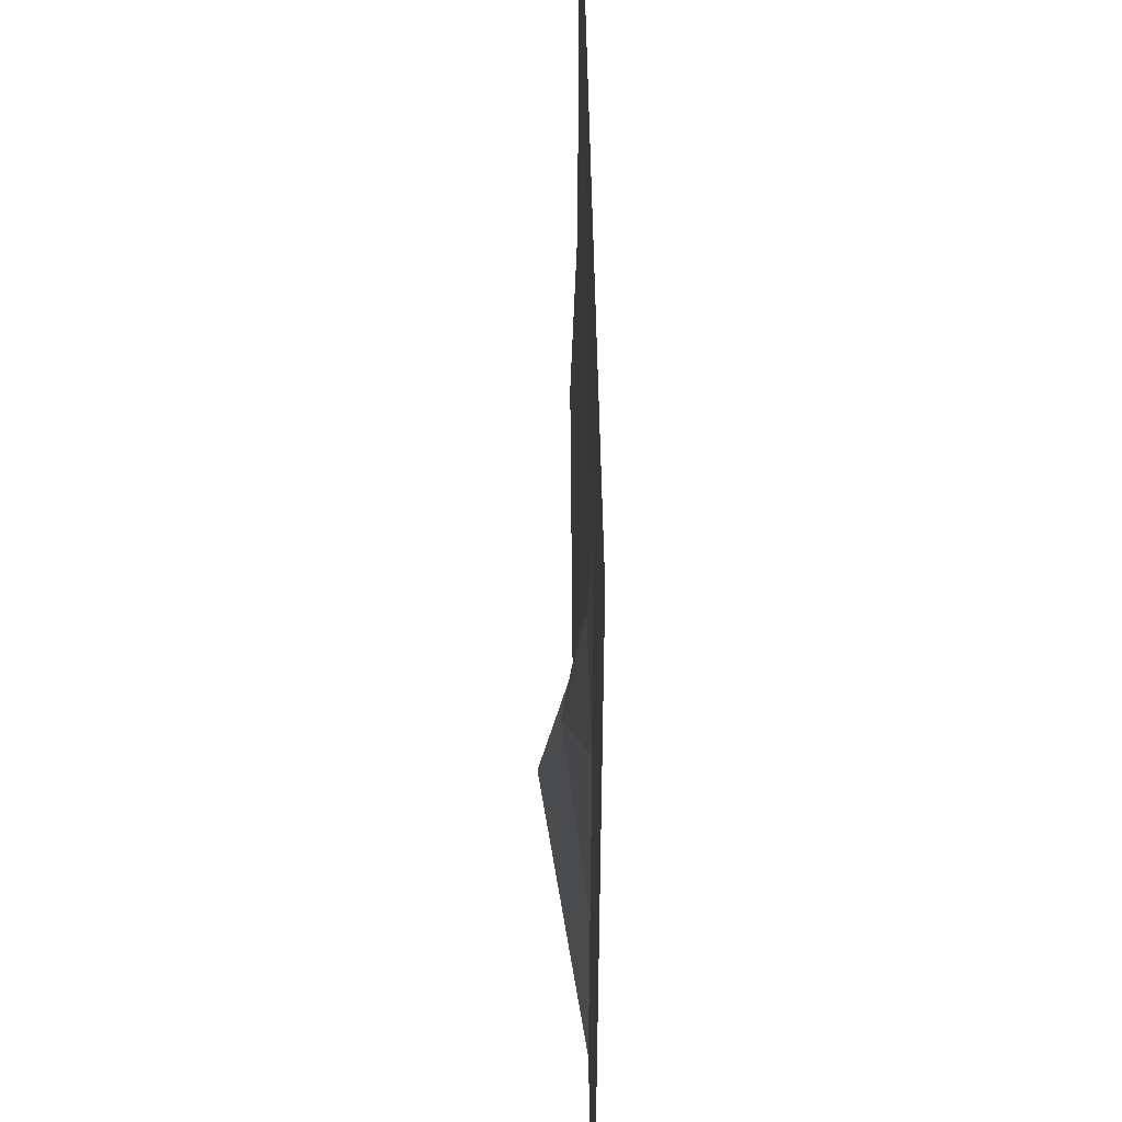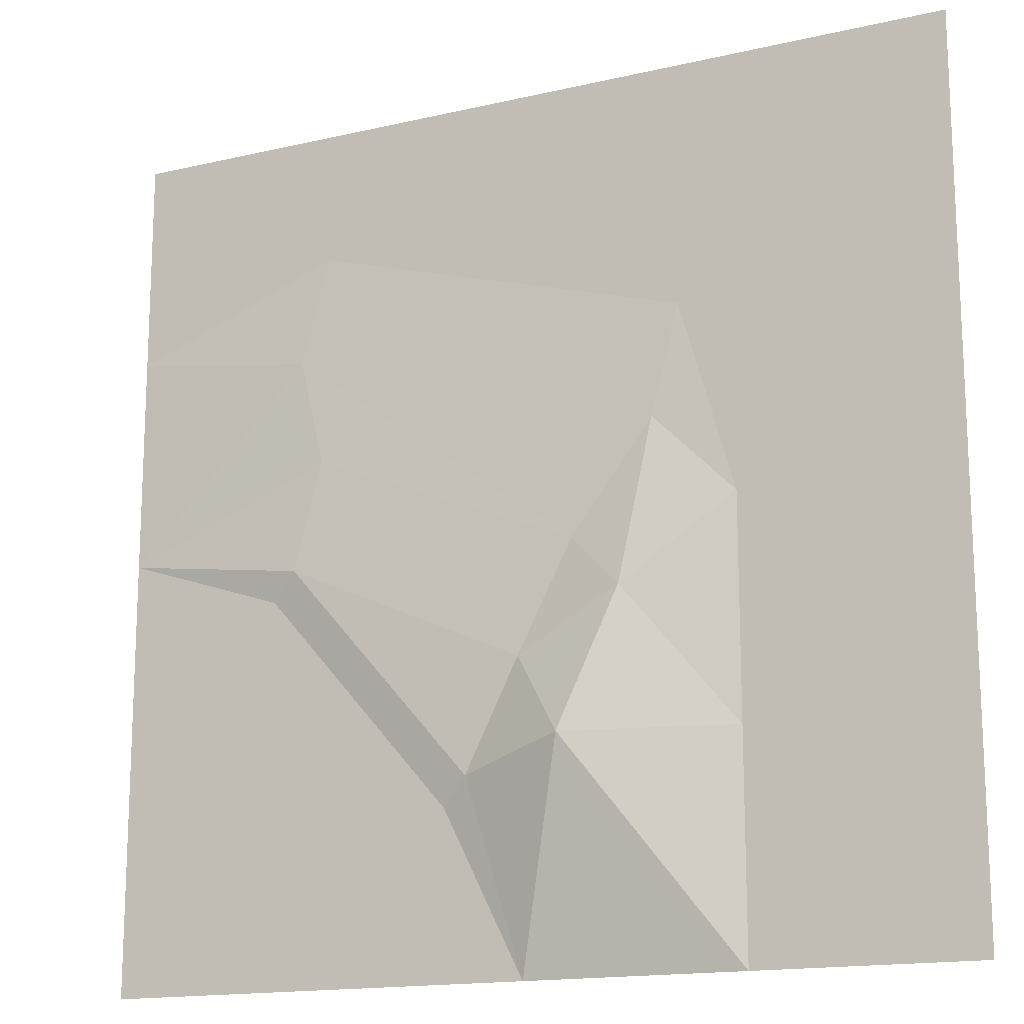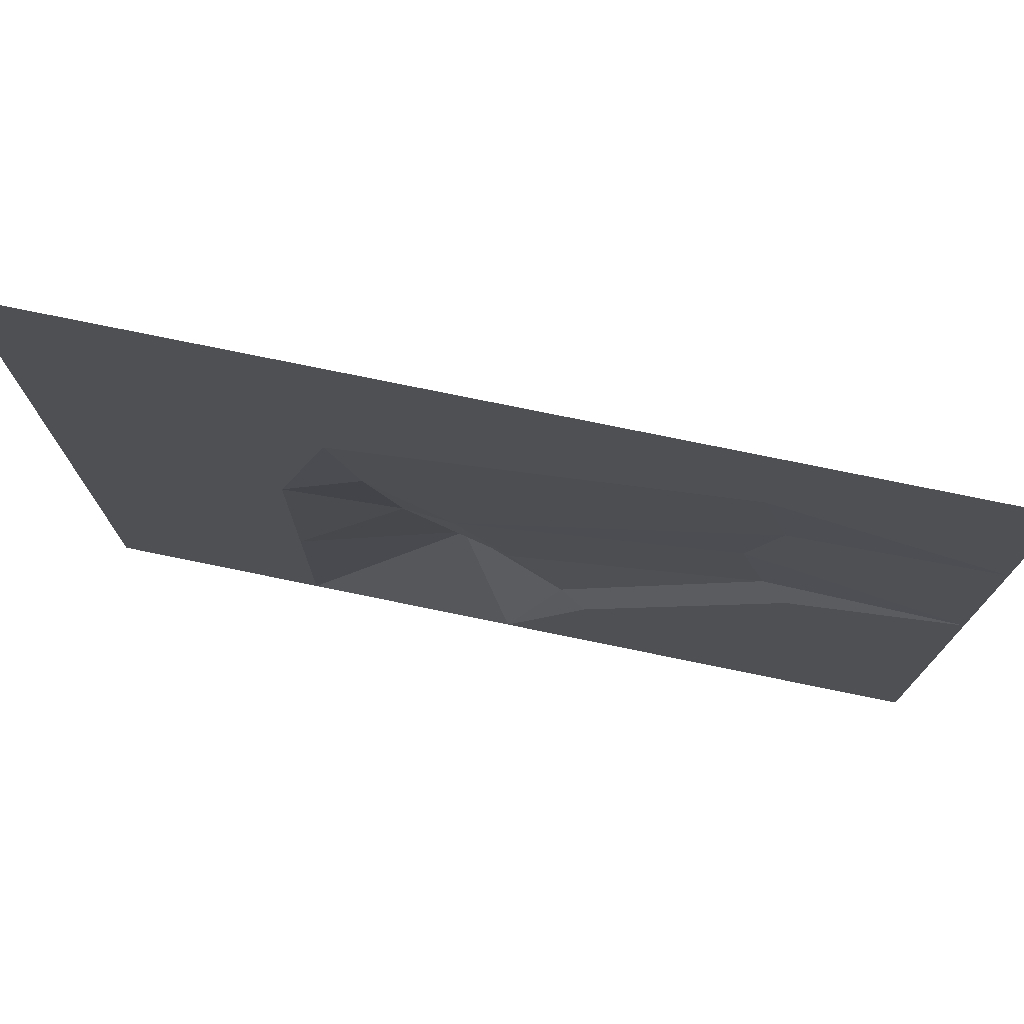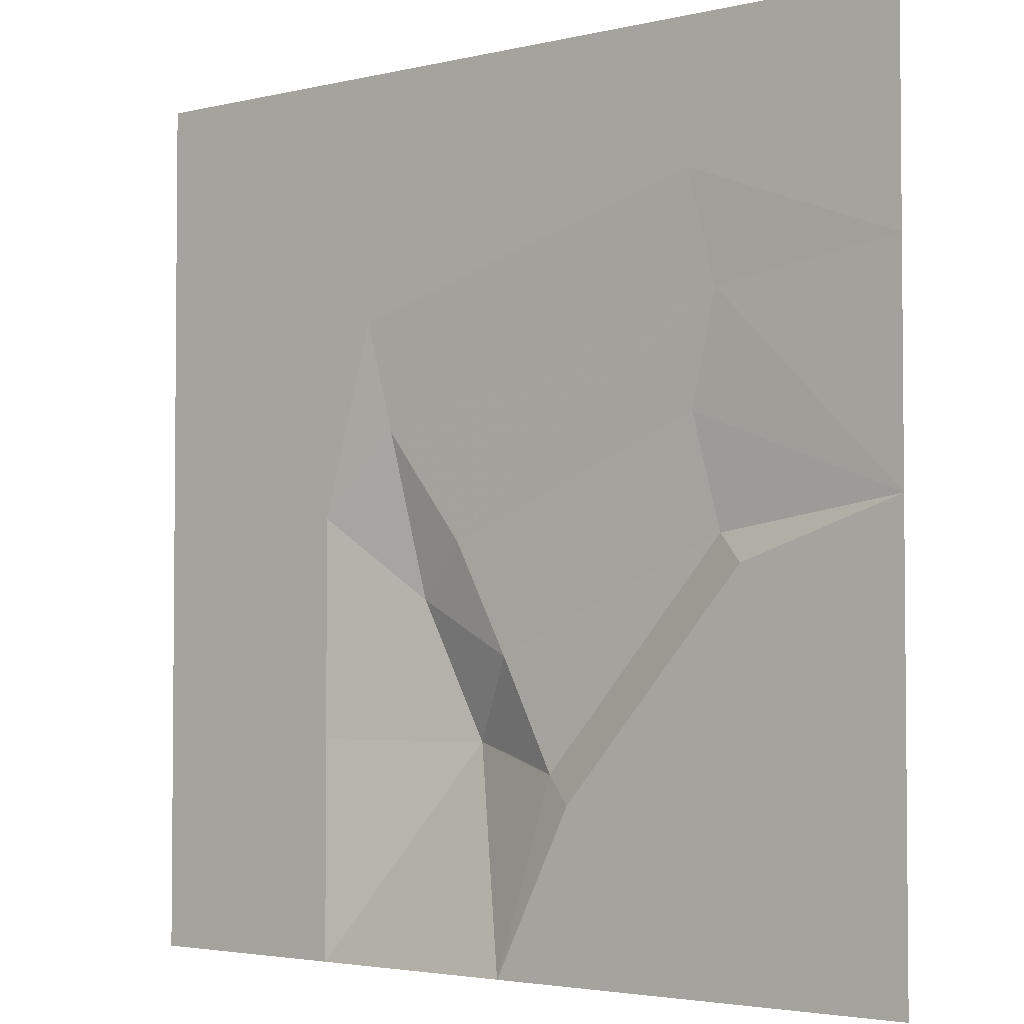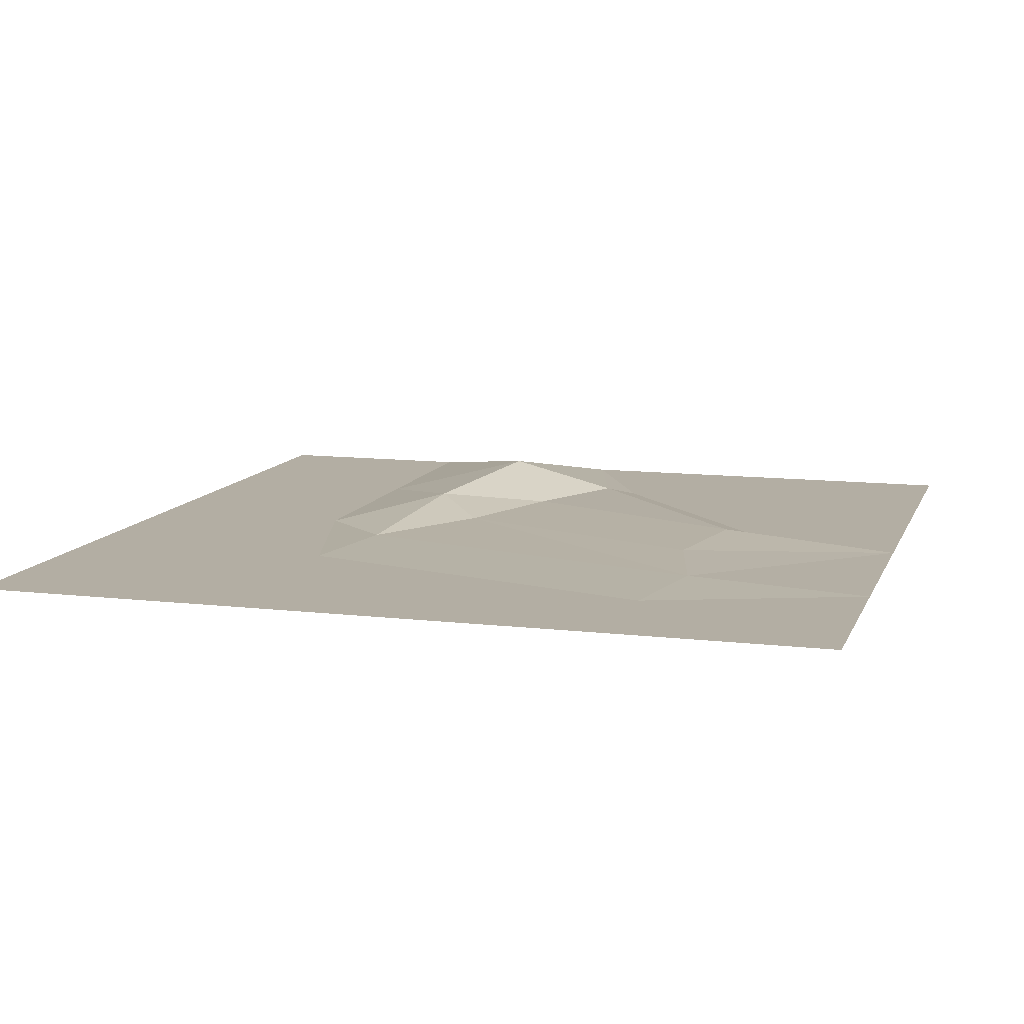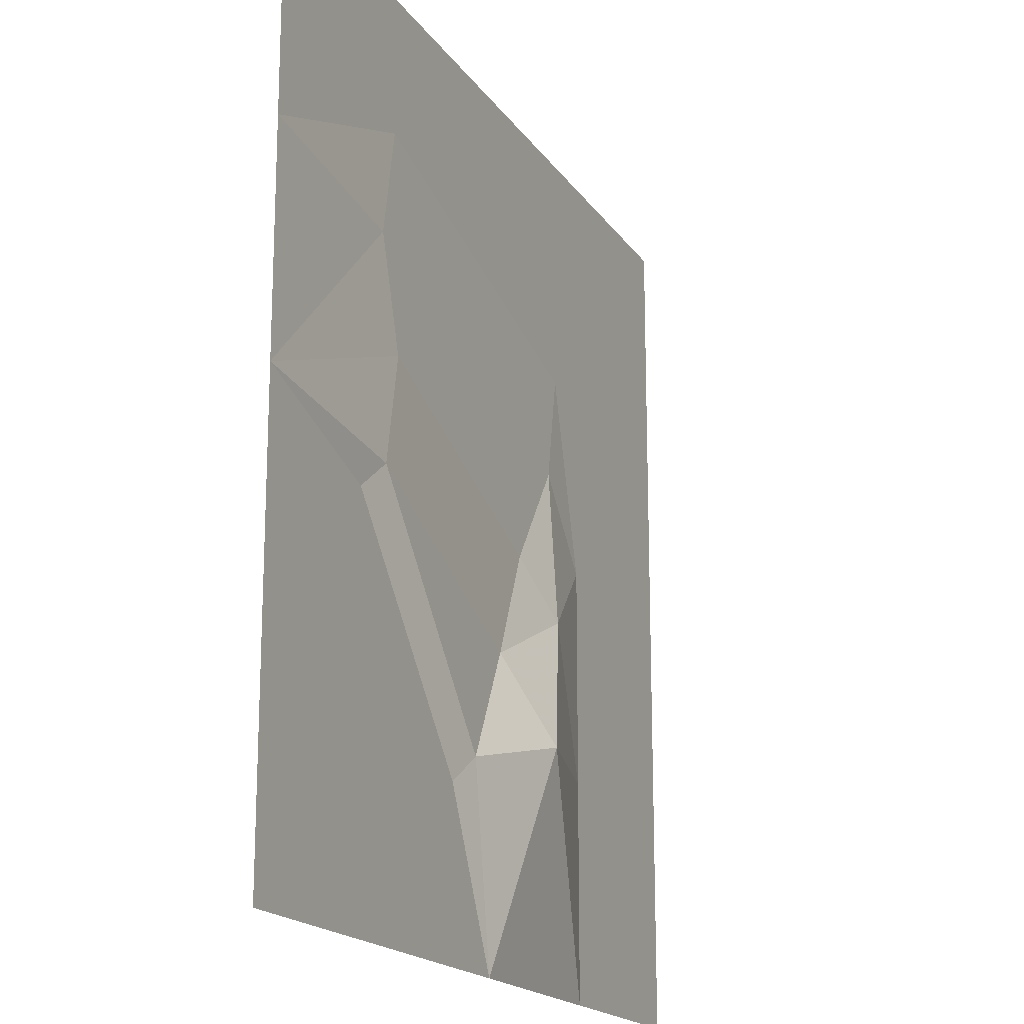
<metadata>
{"format":"obj","ext":"obj","renderer":"f3d","projection":"perspective","resolution":1024,"background":"white","views":[{"elev":46.6,"azim":89.2,"up":"+Y"},{"elev":-15.8,"azim":25.9,"up":"+Y"},{"elev":76.2,"azim":-168.4,"up":"+Y"},{"elev":-3.2,"azim":-141.1,"up":"+Y"},{"elev":10.9,"azim":-163.7,"up":"+Z"},{"elev":-17.9,"azim":-66.7,"up":"+Y"}]}
</metadata>
<code>
v -20.48 20.48 0.01
v -10.24 20.48 0.01
v -10.24 14.08 0.01
v -20.48 10.24 0.01
v -11.52 8.96 0.17
v -20.48 0 0.01
v -10.24 3.84 0.33
v -11.52 -1.28 0.49
v -17.92 -5.12 0.01
v -12.8 -2.56 0.01
v -20.48 -10.24 0.01
v 20.48 20.48 0.01
v 10.24 20.48 0.01
v 8.96 15.36 0.01
v 20.48 10.24 0.01
v 7.68 8.96 0.01
v 20.48 0 0.01
v 10.24 0 0.01
v 20.48 -10.24 0.01
v 10.24 -10.24 0.01
v 20.48 -20.48 0.01
v 10.24 -20.48 0.01
v 2.56 -10.24 2.09
v 0 -20.48 0.01
v -2.56 -11.52 0.49
v 0 -6.4 0.49
v 5.12 -3.84 1.13
v 6.4 3.84 0.17
v 2.56 -1.28 0.33
v -3.84 -12.8 0.01
v -5.12 -17.92 0.01
v -10.24 -20.48 0.01
v -11.52 -11.52 0.01
v -20.48 -20.48 0.01
v 0 20.48 0.01
f 1 2 3
f 3 4 1
f 4 3 5
f 5 4 6
f 6 5 7
f 7 8 6
f 6 9 10
f 6 9 11
f 12 13 14
f 14 15 12
f 15 14 16
f 16 17 15
f 17 16 18
f 18 17 19
f 19 20 18
f 20 19 21
f 21 22 20
f 22 20 23
f 23 22 24
f 24 23 25
f 25 23 26
f 26 23 27
f 27 23 20
f 27 20 18
f 18 27 28
f 28 27 29
f 29 27 26
f 18 28 16
f 24 30 31
f 31 24 32
f 30 24 25
f 8 6 10
f 10 8 25
f 25 30 10
f 30 10 33
f 33 10 9
f 9 11 33
f 30 33 32
f 32 31 30
f 33 32 34
f 34 11 33
f 8 25 26
f 26 8 7
f 7 29 26
f 29 7 5
f 5 28 29
f 28 5 3
f 3 16 28
f 16 3 2
f 2 35 16
f 35 16 14
f 35 14 13

</code>
